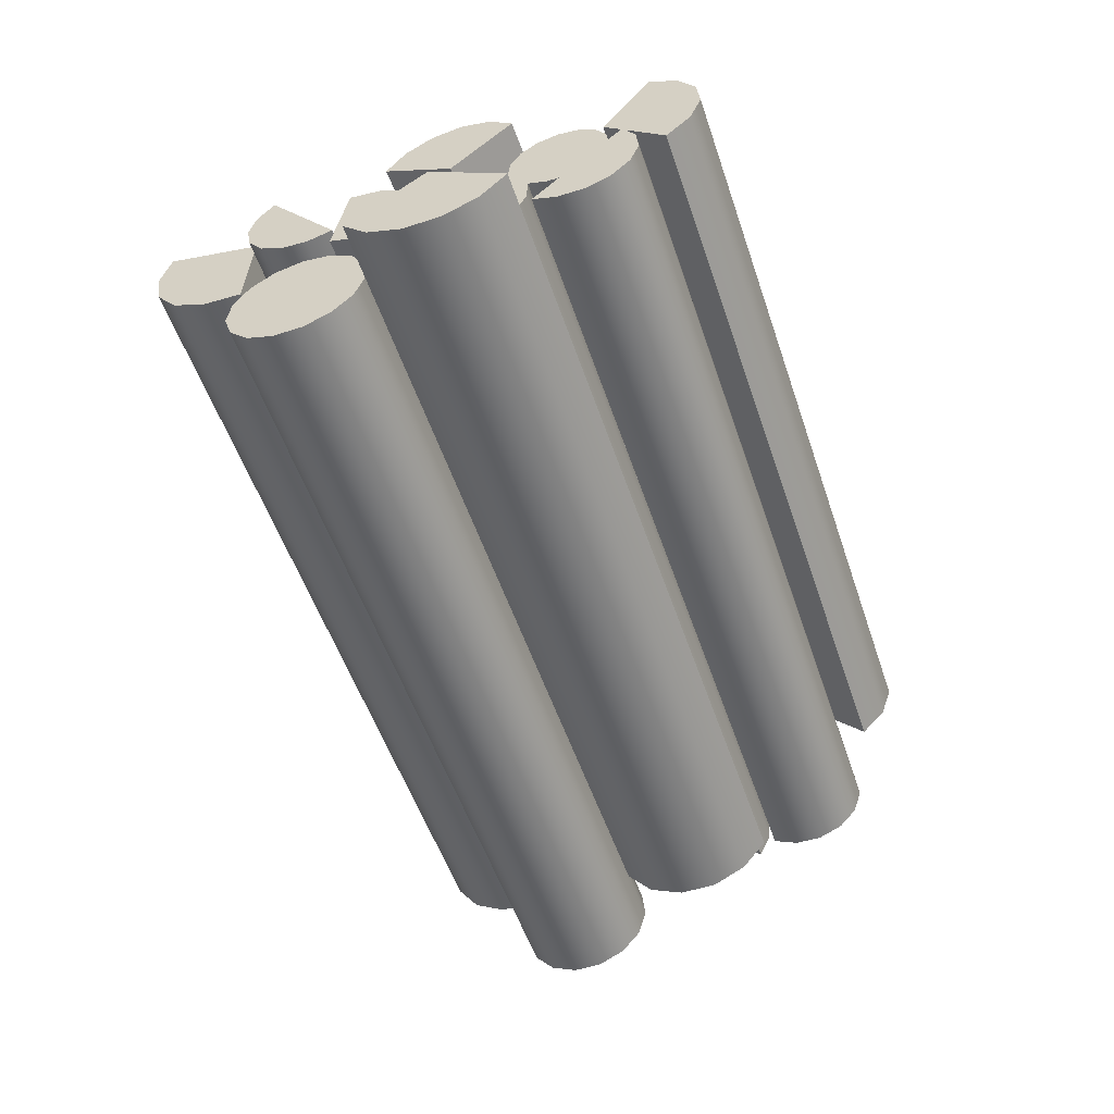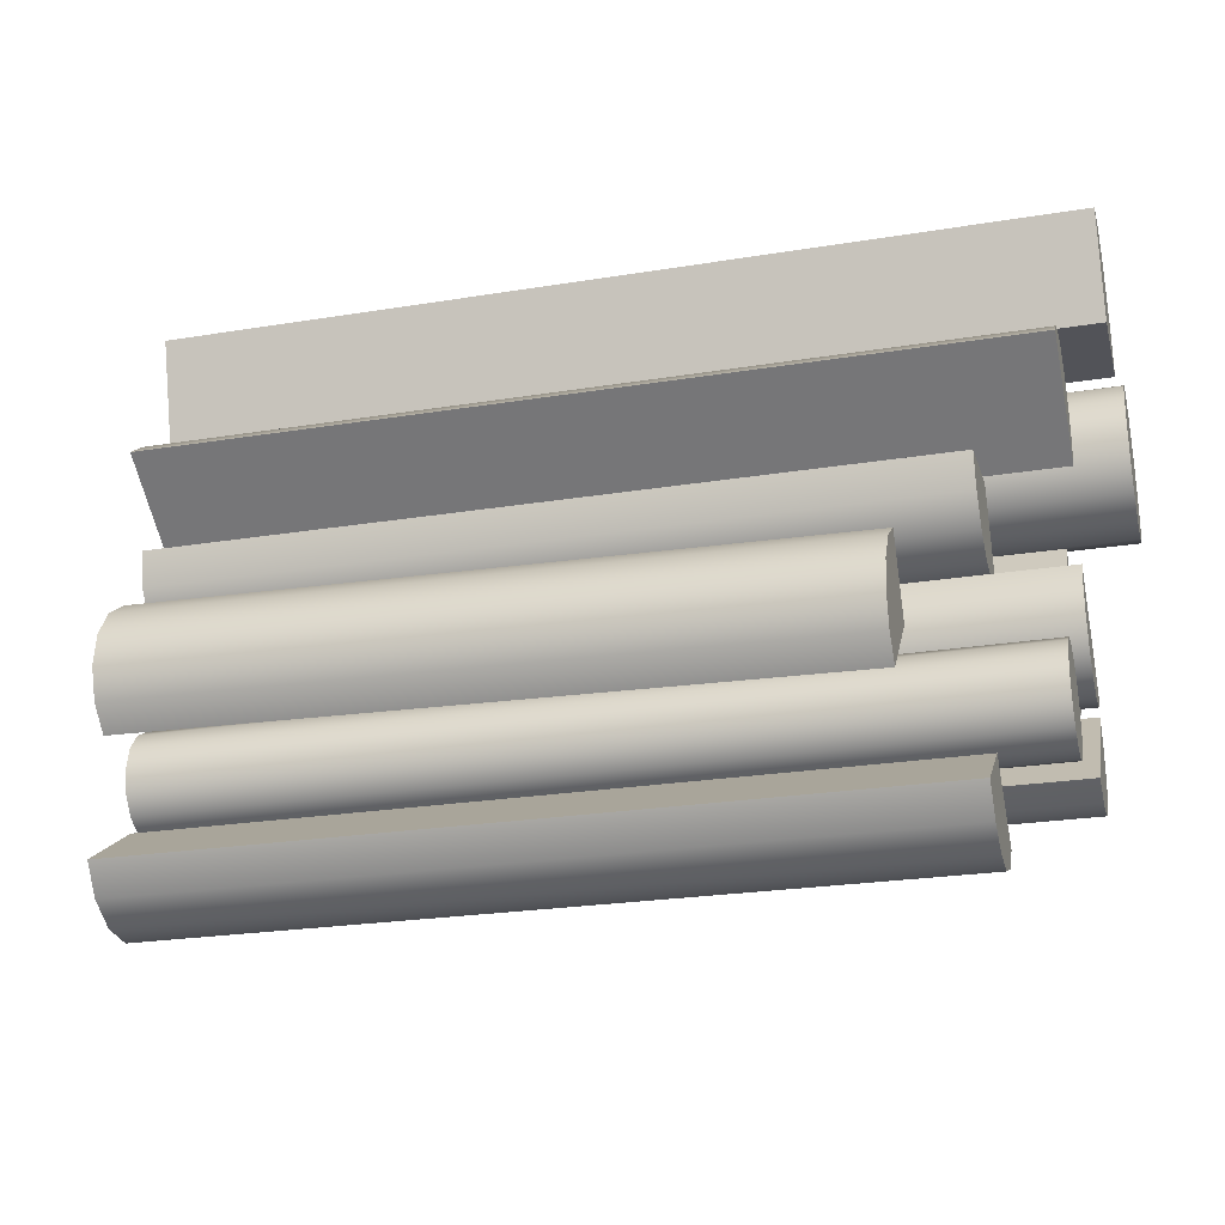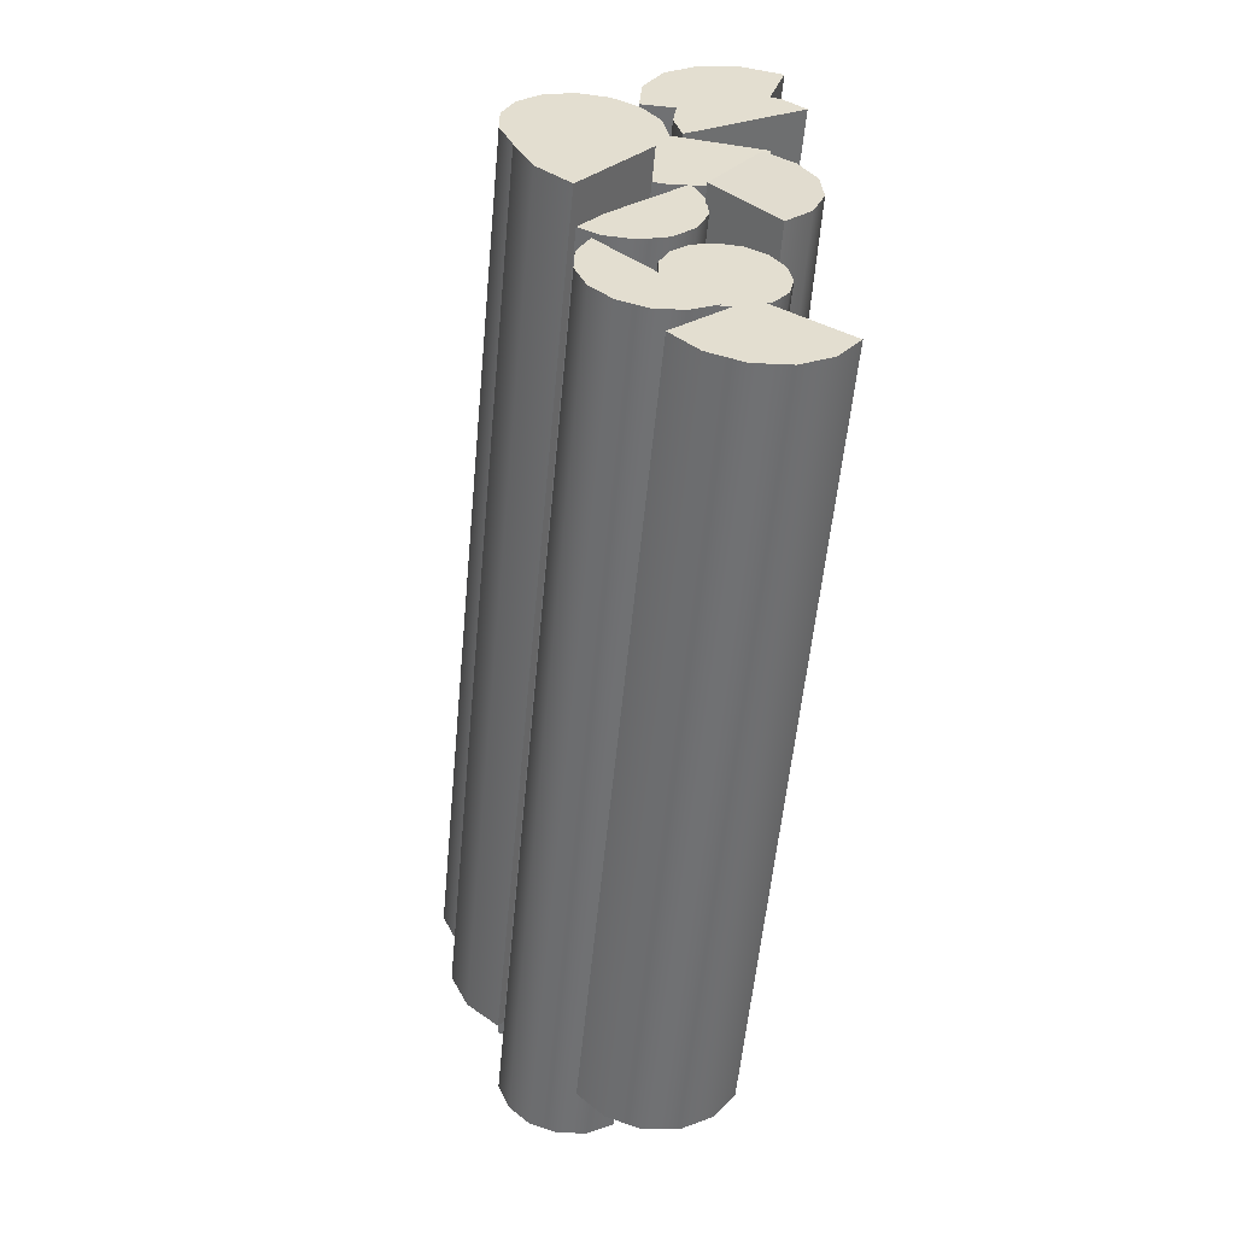
<metadata>
{"format":"obj","ext":"obj","renderer":"f3d","projection":"perspective","resolution":1024,"background":"white","views":[{"elev":-55.2,"azim":108.9,"up":"+Y"},{"elev":-24.7,"azim":-165.2,"up":"+Z"},{"elev":-55.2,"azim":84.7,"up":"+Z"}]}
</metadata>
<code>
o Circle.014_Circle.016
v -1.871 -0.954 -14.85
v -1.871 -0.9065 -14.9
v -1.871 -0.8279 -14.74
v -1.871 -0.6846 -14.83
v -1.871 -0.7237 -14.88
v -1.871 -0.7805 -14.92
v -1.871 -0.8128 -14.92
v -1.871 -0.8452 -14.92
v -3.319 -0.954 -14.85
v -3.319 -0.8279 -14.74
v -3.319 -0.9065 -14.9
v -3.319 -0.6846 -14.83
v -3.319 -0.7237 -14.88
v -3.319 -0.7805 -14.92
v -3.319 -0.8128 -14.92
v -3.319 -0.8452 -14.92
v -3.319 -0.6846 -14.83
v -1.871 -0.8279 -14.74
v -1.871 -0.6846 -14.83
v -1.871 -0.8128 -14.92
v -3.319 -0.7805 -14.92
v -1.871 -0.7805 -14.92
v -3.319 -0.7237 -14.88
v -1.871 -0.6846 -14.83
v -1.871 -0.7237 -14.88
v -3.319 -0.8452 -14.92
v -1.871 -0.8452 -14.92
v -3.319 -0.9065 -14.9
v -1.871 -0.9065 -14.9
v -3.319 -0.954 -14.85
v -1.871 -0.954 -14.85
v -3.469 -0.9319 -14.16
v -1.864 -0.9173 -14.21
v -1.864 -0.9319 -14.16
v -3.469 -0.925 -14.11
v -1.864 -0.925 -14.11
v -3.469 -0.8977 -14.06
v -1.864 -0.8977 -14.06
v -1.864 -0.8549 -14.04
v -1.864 -0.8038 -14.03
v -3.469 -0.8549 -14.04
v -3.469 -0.7533 -14.04
v -1.864 -0.7533 -14.04
v -3.469 -0.7122 -14.07
v -1.864 -0.7122 -14.07
v -3.469 -0.9173 -14.21
v -1.864 -0.7122 -14.07
v -1.864 -0.9173 -14.21
v -1.864 -0.8549 -14.04
v -1.864 -0.7122 -14.07
v -1.864 -0.8038 -14.03
v -1.864 -0.7533 -14.04
v -1.864 -0.8977 -14.06
v -1.864 -0.9319 -14.16
v -1.864 -0.9173 -14.21
v -1.864 -0.925 -14.11
v -3.469 -0.9319 -14.16
v -3.469 -0.925 -14.11
v -3.469 -0.9173 -14.21
v -3.469 -0.8977 -14.06
v -3.469 -0.8549 -14.04
v -3.469 -0.7533 -14.04
v -3.469 -0.7122 -14.07
v -3.469 -0.8038 -14.03
v -1.827 -0.7832 -14.57
v -1.828 -0.739 -14.53
v -1.832 -0.8903 -14.45
v -1.833 -0.8028 -14.32
v -1.832 -0.7523 -14.36
v -1.83 -0.722 -14.41
v -1.829 -0.7197 -14.44
v -1.829 -0.7173 -14.47
v -3.178 -0.7628 -14.6
v -3.182 -0.87 -14.49
v -3.178 -0.7186 -14.56
v -3.184 -0.7824 -14.35
v -3.182 -0.7319 -14.39
v -3.18 -0.7016 -14.44
v -3.18 -0.6993 -14.47
v -3.179 -0.6969 -14.5
v -1.832 -0.8903 -14.45
v -3.178 -0.7628 -14.6
v -1.827 -0.7832 -14.57
v -3.184 -0.7824 -14.35
v -1.832 -0.8903 -14.45
v -1.833 -0.8028 -14.32
v -1.829 -0.7197 -14.44
v -3.18 -0.7016 -14.44
v -1.83 -0.722 -14.41
v -3.182 -0.7319 -14.39
v -1.833 -0.8028 -14.32
v -1.832 -0.7523 -14.36
v -1.829 -0.7173 -14.47
v -3.18 -0.6993 -14.47
v -1.828 -0.739 -14.53
v -3.179 -0.6969 -14.5
v -3.178 -0.7628 -14.6
v -1.827 -0.7832 -14.57
v -1.883 -0.7746 -14.68
v -3.442 -0.7662 -14.64
v -1.883 -0.7662 -14.64
v -3.442 -0.7986 -14.72
v -1.883 -0.7986 -14.72
v -3.442 -0.8339 -14.74
v -1.883 -0.8339 -14.74
v -1.883 -0.8744 -14.74
v -3.442 -0.9132 -14.73
v -1.883 -0.9132 -14.73
v -3.442 -0.9435 -14.7
v -1.883 -0.9435 -14.7
v -3.442 -0.9601 -14.66
v -1.883 -0.9601 -14.66
v -3.442 -0.9601 -14.62
v -1.883 -0.9601 -14.62
v -3.442 -0.9435 -14.59
v -1.883 -0.9435 -14.59
v -1.883 -0.9132 -14.56
v -3.442 -0.8744 -14.55
v -1.883 -0.8744 -14.55
v -3.442 -0.8339 -14.55
v -1.883 -0.8339 -14.55
v -1.883 -0.7986 -14.57
v -3.442 -0.7746 -14.6
v -1.883 -0.7746 -14.6
v -1.883 -0.7746 -14.68
v -1.883 -0.7662 -14.64
v -1.883 -0.8642 -14.64
v -1.883 -0.7986 -14.72
v -1.883 -0.8339 -14.74
v -1.883 -0.8744 -14.74
v -1.883 -0.9132 -14.73
v -1.883 -0.9435 -14.7
v -1.883 -0.9601 -14.66
v -1.883 -0.9601 -14.62
v -1.883 -0.9435 -14.59
v -1.883 -0.9132 -14.56
v -1.883 -0.8744 -14.55
v -1.883 -0.8339 -14.55
v -1.883 -0.7986 -14.57
v -1.883 -0.7746 -14.6
v -3.442 -0.7746 -14.6
v -3.442 -0.7662 -14.64
v -3.442 -0.8642 -14.64
v -3.442 -0.7986 -14.57
v -3.442 -0.8339 -14.55
v -3.442 -0.8744 -14.55
v -3.442 -0.9132 -14.56
v -3.442 -0.9435 -14.59
v -3.442 -0.9601 -14.62
v -3.442 -0.9601 -14.66
v -3.442 -0.9435 -14.7
v -3.442 -0.9132 -14.73
v -3.442 -0.8744 -14.74
v -3.442 -0.8339 -14.74
v -3.442 -0.7986 -14.72
v -3.442 -0.7746 -14.68
v -1.871 -1.015 -14.36
v -1.871 -0.9522 -14.39
v -1.871 -0.9481 -14.21
v -1.871 -0.7791 -14.23
v -1.871 -0.7921 -14.3
v -1.871 -0.8302 -14.35
v -1.871 -0.8586 -14.37
v -1.871 -0.8869 -14.38
v -3.319 -1.015 -14.36
v -3.319 -0.9481 -14.21
v -3.319 -0.9522 -14.39
v -3.319 -0.7791 -14.23
v -3.319 -0.7921 -14.3
v -3.319 -0.8302 -14.35
v -3.319 -0.8586 -14.37
v -3.319 -0.8869 -14.38
v -3.319 -0.9481 -14.21
v -1.871 -1.015 -14.36
v -1.871 -0.9481 -14.21
v -3.319 -0.7791 -14.23
v -1.871 -0.9481 -14.21
v -1.871 -0.7791 -14.23
v -3.319 -0.8586 -14.37
v -1.871 -0.8302 -14.35
v -1.871 -0.8586 -14.37
v -3.319 -0.7921 -14.3
v -1.871 -0.7791 -14.23
v -1.871 -0.7921 -14.3
v -3.319 -0.8869 -14.38
v -1.871 -0.8869 -14.38
v -3.319 -0.9522 -14.39
v -1.871 -0.9522 -14.39
v -3.319 -1.015 -14.36
v -1.871 -1.015 -14.36
v -1.903 -0.7318 -13.84
v -1.903 -0.8056 -13.82
v -1.903 -0.7869 -14.02
v -1.903 -0.9809 -14.02
v -1.903 -0.9747 -13.94
v -1.903 -0.9386 -13.88
v -1.903 -0.9087 -13.85
v -1.903 -0.8788 -13.83
v -3.548 -0.7318 -13.84
v -3.548 -0.7869 -14.02
v -3.548 -0.8056 -13.82
v -3.548 -0.9809 -14.02
v -3.548 -0.9747 -13.94
v -3.548 -0.9386 -13.88
v -3.548 -0.9087 -13.85
v -3.548 -0.8788 -13.83
v -3.548 -0.7869 -14.02
v -1.903 -0.7318 -13.84
v -1.903 -0.7869 -14.02
v -3.548 -0.9809 -14.02
v -1.903 -0.7869 -14.02
v -1.903 -0.9809 -14.02
v -3.548 -0.9087 -13.85
v -1.903 -0.9386 -13.88
v -1.903 -0.9087 -13.85
v -3.548 -0.9747 -13.94
v -1.903 -0.9809 -14.02
v -1.903 -0.9747 -13.94
v -3.548 -0.9386 -13.88
v -3.548 -0.8788 -13.83
v -1.903 -0.8788 -13.83
v -3.548 -0.8056 -13.82
v -1.903 -0.8056 -13.82
v -1.903 -0.7318 -13.84
v -3.469 -0.8869 -14.44
v -1.864 -0.91 -14.39
v -1.864 -0.8869 -14.44
v -3.469 -0.8848 -14.49
v -1.864 -0.8848 -14.49
v -3.469 -0.9039 -14.54
v -1.864 -0.9039 -14.54
v -1.864 -0.941 -14.58
v -1.864 -0.9897 -14.59
v -3.469 -0.941 -14.58
v -3.469 -1.042 -14.59
v -1.864 -1.042 -14.59
v -3.469 -1.088 -14.57
v -1.864 -1.088 -14.57
v -3.469 -0.91 -14.39
v -1.864 -1.088 -14.57
v -1.864 -0.91 -14.39
v -1.864 -0.941 -14.58
v -1.864 -1.088 -14.57
v -1.864 -0.9897 -14.59
v -1.864 -1.042 -14.59
v -1.864 -0.9039 -14.54
v -1.864 -0.8869 -14.44
v -1.864 -0.91 -14.39
v -1.864 -0.8848 -14.49
v -3.469 -0.8869 -14.44
v -3.469 -0.8848 -14.49
v -3.469 -0.91 -14.39
v -3.469 -0.9039 -14.54
v -3.469 -0.941 -14.58
v -3.469 -1.042 -14.59
v -3.469 -1.088 -14.57
v -3.469 -0.9897 -14.59
v -1.899 -0.945 -14.2
v -3.56 -0.9332 -14.14
v -1.899 -0.9332 -14.14
v -3.56 -0.9785 -14.24
v -1.899 -0.9785 -14.24
v -3.56 -1.028 -14.27
v -1.899 -1.028 -14.27
v -1.899 -1.084 -14.28
v -3.56 -1.139 -14.26
v -1.899 -1.139 -14.26
v -3.56 -1.181 -14.22
v -1.899 -1.181 -14.22
v -3.56 -1.204 -14.17
v -1.899 -1.204 -14.17
v -3.56 -1.204 -14.11
v -1.899 -1.204 -14.11
v -1.899 -1.181 -14.06
v -3.56 -1.139 -14.02
v -1.899 -1.139 -14.02
v -3.56 -1.084 -14
v -1.899 -1.084 -14
v -3.56 -1.028 -14.01
v -1.899 -1.028 -14.01
v -3.56 -0.9785 -14.04
v -1.899 -0.9785 -14.04
v -3.56 -0.945 -14.08
v -1.899 -0.945 -14.08
v -1.899 -0.945 -14.2
v -1.899 -0.9332 -14.14
v -1.899 -1.07 -14.14
v -1.899 -0.9785 -14.24
v -1.899 -1.028 -14.27
v -1.899 -1.084 -14.28
v -1.899 -1.139 -14.26
v -1.899 -1.181 -14.22
v -1.899 -1.204 -14.17
v -1.899 -1.204 -14.11
v -1.899 -1.181 -14.06
v -1.899 -1.139 -14.02
v -1.899 -1.084 -14
v -1.899 -1.028 -14.01
v -1.899 -0.9785 -14.04
v -1.899 -0.945 -14.08
v -3.56 -0.945 -14.08
v -3.56 -0.9332 -14.14
v -3.56 -1.07 -14.14
v -3.56 -0.9785 -14.04
v -3.56 -1.028 -14.01
v -3.56 -1.084 -14
v -3.56 -1.139 -14.02
v -3.56 -1.181 -14.06
v -3.56 -1.204 -14.11
v -3.56 -1.204 -14.17
v -3.56 -1.181 -14.22
v -3.56 -1.139 -14.26
v -3.56 -1.084 -14.28
v -3.56 -1.028 -14.27
v -3.56 -0.9785 -14.24
v -3.56 -0.945 -14.2
v -1.792 -1.089 -14.28
v -1.792 -1.147 -14.33
v -1.792 -0.97 -14.43
v -1.792 -1.089 -14.58
v -1.792 -1.147 -14.53
v -1.792 -1.178 -14.47
v -1.792 -1.178 -14.43
v -1.792 -1.178 -14.39
v -3.437 -1.089 -14.28
v -3.437 -0.97 -14.43
v -3.437 -1.147 -14.33
v -3.437 -1.089 -14.58
v -3.437 -1.147 -14.53
v -3.437 -1.178 -14.47
v -3.437 -1.178 -14.43
v -3.437 -1.178 -14.39
v -3.437 -0.97 -14.43
v -1.792 -1.089 -14.28
v -1.792 -0.97 -14.43
v -3.437 -1.089 -14.58
v -1.792 -0.97 -14.43
v -1.792 -1.089 -14.58
v -3.437 -1.178 -14.43
v -1.792 -1.178 -14.47
v -1.792 -1.178 -14.43
v -3.437 -1.147 -14.53
v -1.792 -1.089 -14.58
v -1.792 -1.147 -14.53
v -3.437 -1.178 -14.47
v -3.437 -1.178 -14.39
v -1.792 -1.178 -14.39
v -1.792 -1.147 -14.33
v -3.437 -1.089 -14.28
v -1.792 -1.089 -14.28
v -1.864 -0.9233 -14.8
v -3.469 -0.8776 -14.77
v -1.864 -0.8776 -14.77
v -1.864 -0.9751 -14.8
v -3.469 -0.9233 -14.8
v -1.864 -1.024 -14.78
v -3.469 -0.9751 -14.8
v -1.864 -1.062 -14.75
v -3.469 -1.024 -14.78
v -1.864 -1.081 -14.7
v -3.469 -1.062 -14.75
v -3.469 -1.08 -14.65
v -1.864 -1.08 -14.65
v -1.864 -1.057 -14.6
v -3.469 -0.8776 -14.77
v -1.864 -1.057 -14.6
v -1.864 -0.8776 -14.77
v -1.864 -1.062 -14.75
v -1.864 -1.057 -14.6
v -1.864 -1.081 -14.7
v -1.864 -1.08 -14.65
v -1.864 -1.024 -14.78
v -1.864 -0.9233 -14.8
v -1.864 -0.8776 -14.77
v -1.864 -0.9751 -14.8
v -3.469 -0.9233 -14.8
v -3.469 -0.9751 -14.8
v -3.469 -0.8776 -14.77
v -3.469 -1.024 -14.78
v -3.469 -1.062 -14.75
v -3.469 -1.08 -14.65
v -3.469 -1.057 -14.6
v -3.469 -1.081 -14.7
v -3.319 -0.8279 -14.74
v -3.319 -0.8128 -14.92
v -3.319 -0.6846 -14.83
v -3.469 -0.9173 -14.21
v -3.469 -0.8038 -14.03
v -3.469 -0.7122 -14.07
v -3.182 -0.87 -14.49
v -3.182 -0.87 -14.49
v -3.184 -0.7824 -14.35
v -3.178 -0.7186 -14.56
v -3.442 -0.7746 -14.68
v -3.442 -0.8744 -14.74
v -3.442 -0.9132 -14.56
v -3.442 -0.7986 -14.57
v -3.319 -1.015 -14.36
v -3.319 -0.9481 -14.21
v -3.319 -0.8302 -14.35
v -3.319 -0.7791 -14.23
v -3.548 -0.7318 -13.84
v -3.548 -0.7869 -14.02
v -3.548 -0.9809 -14.02
v -3.548 -0.7318 -13.84
v -3.469 -0.91 -14.39
v -3.469 -0.9897 -14.59
v -3.469 -1.088 -14.57
v -3.56 -0.945 -14.2
v -3.56 -1.084 -14.28
v -3.56 -1.181 -14.06
v -3.437 -1.089 -14.28
v -3.437 -0.97 -14.43
v -3.437 -1.089 -14.58
v -3.437 -1.147 -14.33
v -3.469 -1.081 -14.7
v -3.469 -1.057 -14.6
v -3.469 -1.057 -14.6
v -3.319 -0.8279 -14.74
v -1.871 -0.954 -14.85
v -1.871 -0.8279 -14.74
v -3.319 -0.954 -14.85
f 1 2 3
f 4 3 5
f 6 5 3
f 3 7 6
f 3 8 7
f 8 3 2
f 9 10 11
f 12 13 10
f 14 10 13
f 10 14 15
f 10 15 16
f 16 11 10
f 17 18 19
f 20 21 22
f 23 24 25
f 21 25 22
f 26 20 27
f 28 27 29
f 30 29 31
f 32 33 34
f 35 34 36
f 37 36 38
f 39 37 38
f 40 41 39
f 42 40 43
f 44 43 45
f 46 47 48
f 49 50 51
f 52 51 50
f 49 53 50
f 54 55 56
f 53 56 55
f 55 50 53
f 57 58 59
f 60 59 58
f 61 59 60
f 62 63 64
f 64 63 61
f 59 61 63
f 65 66 67
f 68 67 69
f 70 69 67
f 67 71 70
f 67 72 71
f 72 67 66
f 73 74 75
f 76 77 74
f 78 74 77
f 74 78 79
f 74 79 80
f 80 75 74
f 81 82 83
f 84 85 86
f 87 88 89
f 90 91 92
f 89 90 92
f 93 94 87
f 95 96 93
f 97 95 98
f 99 100 101
f 102 99 103
f 104 103 105
f 106 104 105
f 107 106 108
f 109 108 110
f 111 110 112
f 113 112 114
f 115 114 116
f 117 115 116
f 118 117 119
f 120 119 121
f 122 120 121
f 123 122 124
f 100 124 101
f 125 126 127
f 128 125 127
f 129 128 127
f 130 129 127
f 131 130 127
f 132 131 127
f 133 132 127
f 134 133 127
f 135 134 127
f 136 135 127
f 137 136 127
f 138 137 127
f 139 138 127
f 140 139 127
f 126 140 127
f 141 142 143
f 144 141 143
f 145 144 143
f 146 145 143
f 147 146 143
f 148 147 143
f 149 148 143
f 150 149 143
f 151 150 143
f 152 151 143
f 153 152 143
f 154 153 143
f 155 154 143
f 156 155 143
f 142 156 143
f 157 158 159
f 160 159 161
f 162 161 159
f 159 163 162
f 159 164 163
f 164 159 158
f 165 166 167
f 168 169 166
f 170 166 169
f 166 170 171
f 166 171 172
f 172 167 166
f 173 174 175
f 176 177 178
f 179 180 181
f 182 183 184
f 180 182 184
f 185 181 186
f 187 186 188
f 189 188 190
f 191 192 193
f 194 193 195
f 196 195 193
f 193 197 196
f 193 198 197
f 198 193 192
f 199 200 201
f 202 203 200
f 204 200 203
f 200 204 205
f 200 205 206
f 206 201 200
f 207 208 209
f 210 211 212
f 213 214 215
f 216 217 218
f 219 218 214
f 220 215 221
f 222 221 223
f 224 222 223
f 225 226 227
f 228 227 229
f 230 229 231
f 232 230 231
f 233 234 232
f 235 233 236
f 237 236 238
f 239 240 241
f 242 243 244
f 245 244 243
f 242 246 243
f 247 248 249
f 246 249 248
f 248 243 246
f 250 251 252
f 253 252 251
f 254 252 253
f 255 256 257
f 257 256 254
f 252 254 256
f 258 259 260
f 261 258 262
f 263 262 264
f 265 263 264
f 266 265 267
f 268 267 269
f 270 269 271
f 272 271 273
f 274 272 273
f 275 274 276
f 277 276 278
f 279 278 280
f 281 280 282
f 283 282 284
f 260 283 284
f 285 286 287
f 288 285 287
f 289 288 287
f 290 289 287
f 291 290 287
f 292 291 287
f 293 292 287
f 294 293 287
f 295 294 287
f 296 295 287
f 297 296 287
f 298 297 287
f 299 298 287
f 300 299 287
f 286 300 287
f 301 302 303
f 304 301 303
f 305 304 303
f 306 305 303
f 307 306 303
f 308 307 303
f 309 308 303
f 310 309 303
f 311 310 303
f 312 311 303
f 313 312 303
f 314 313 303
f 315 314 303
f 316 315 303
f 302 316 303
f 317 318 319
f 320 319 321
f 322 321 319
f 319 323 322
f 319 324 323
f 324 319 318
f 325 326 327
f 328 329 326
f 330 326 329
f 326 330 331
f 326 331 332
f 332 327 326
f 333 334 335
f 336 337 338
f 339 340 341
f 342 343 344
f 345 344 340
f 346 341 347
f 348 346 347
f 349 348 350
f 351 352 353
f 354 355 351
f 356 357 354
f 358 359 356
f 360 361 358
f 362 360 363
f 364 362 363
f 365 366 367
f 368 369 370
f 371 370 369
f 368 372 369
f 373 374 375
f 372 375 374
f 374 369 372
f 376 377 378
f 379 378 377
f 380 378 379
f 381 382 383
f 383 382 380
f 378 380 382
f 17 384 18
f 20 385 21
f 23 386 24
f 21 23 25
f 26 385 20
f 28 26 27
f 30 28 29
f 32 387 33
f 35 32 34
f 37 35 36
f 39 41 37
f 40 388 41
f 42 388 40
f 44 42 43
f 46 389 47
f 81 390 82
f 84 391 85
f 87 94 88
f 90 392 91
f 89 88 90
f 93 96 94
f 95 393 96
f 97 393 95
f 99 394 100
f 102 394 99
f 104 102 103
f 106 395 104
f 107 395 106
f 109 107 108
f 111 109 110
f 113 111 112
f 115 113 114
f 117 396 115
f 118 396 117
f 120 118 119
f 122 397 120
f 123 397 122
f 100 123 124
f 173 398 174
f 176 399 177
f 179 400 180
f 182 401 183
f 180 400 182
f 185 179 181
f 187 185 186
f 189 187 188
f 207 402 208
f 210 403 211
f 213 219 214
f 216 404 217
f 219 216 218
f 220 213 215
f 222 220 221
f 224 405 222
f 225 406 226
f 228 225 227
f 230 228 229
f 232 234 230
f 233 407 234
f 235 407 233
f 237 235 236
f 239 408 240
f 258 409 259
f 261 409 258
f 263 261 262
f 265 410 263
f 266 410 265
f 268 266 267
f 270 268 269
f 272 270 271
f 274 411 272
f 275 411 274
f 277 275 276
f 279 277 278
f 281 279 280
f 283 281 282
f 260 259 283
f 333 412 334
f 336 413 337
f 339 345 340
f 342 414 343
f 345 342 344
f 346 339 341
f 348 415 346
f 349 415 348
f 351 355 352
f 354 357 355
f 356 359 357
f 358 361 359
f 360 416 361
f 362 416 360
f 364 417 362
f 365 418 366
f 419 420 421
f 419 422 420

</code>
